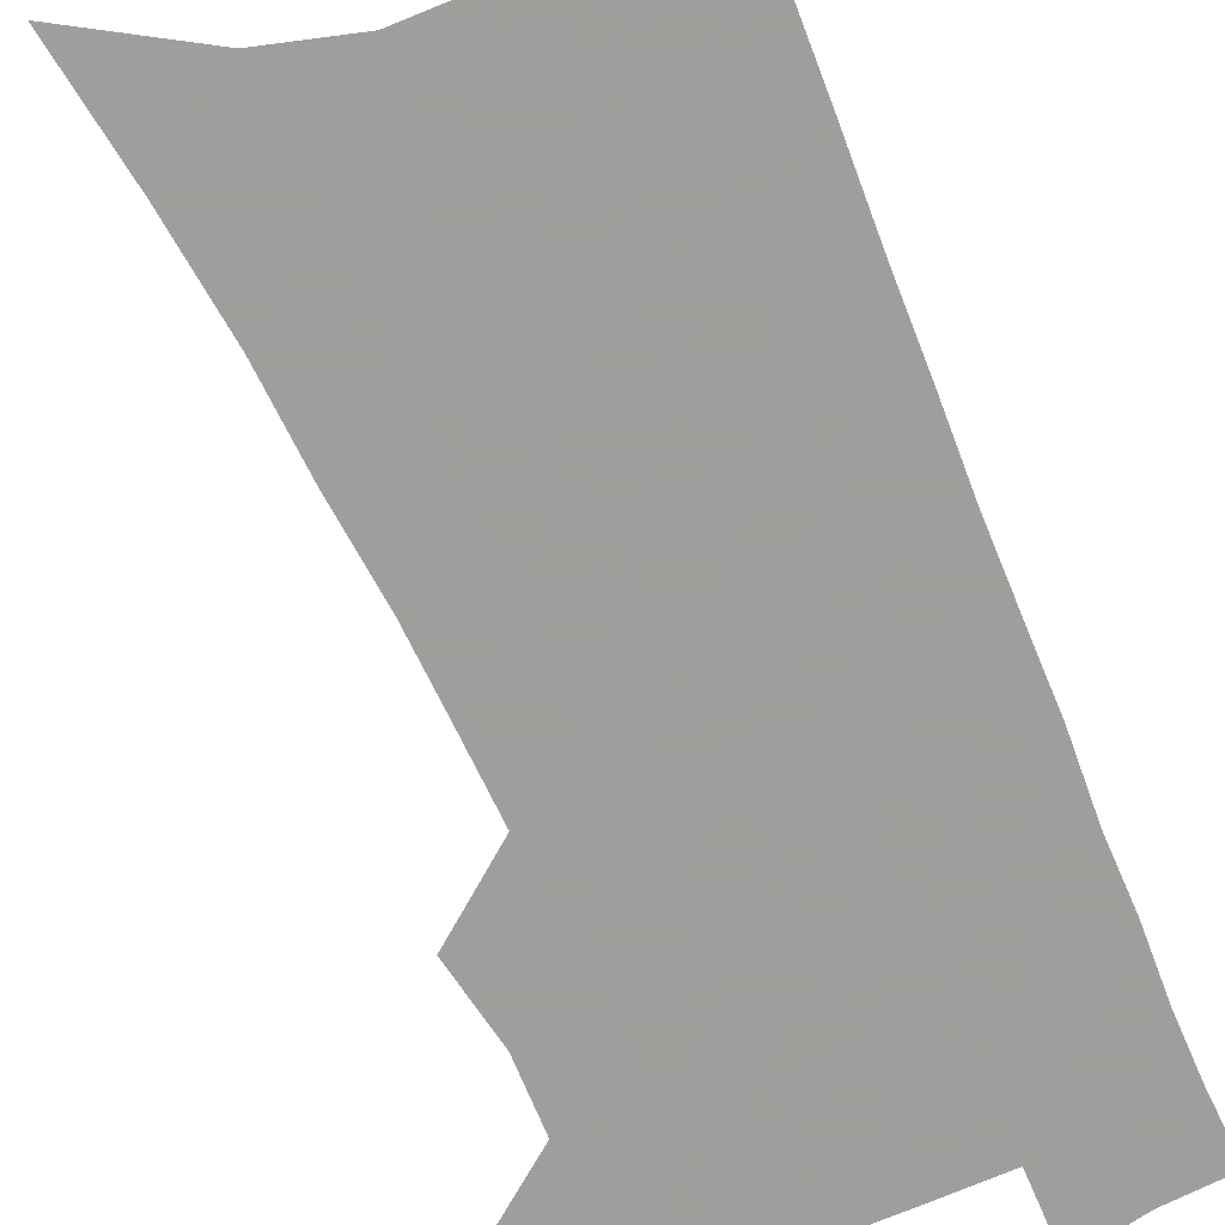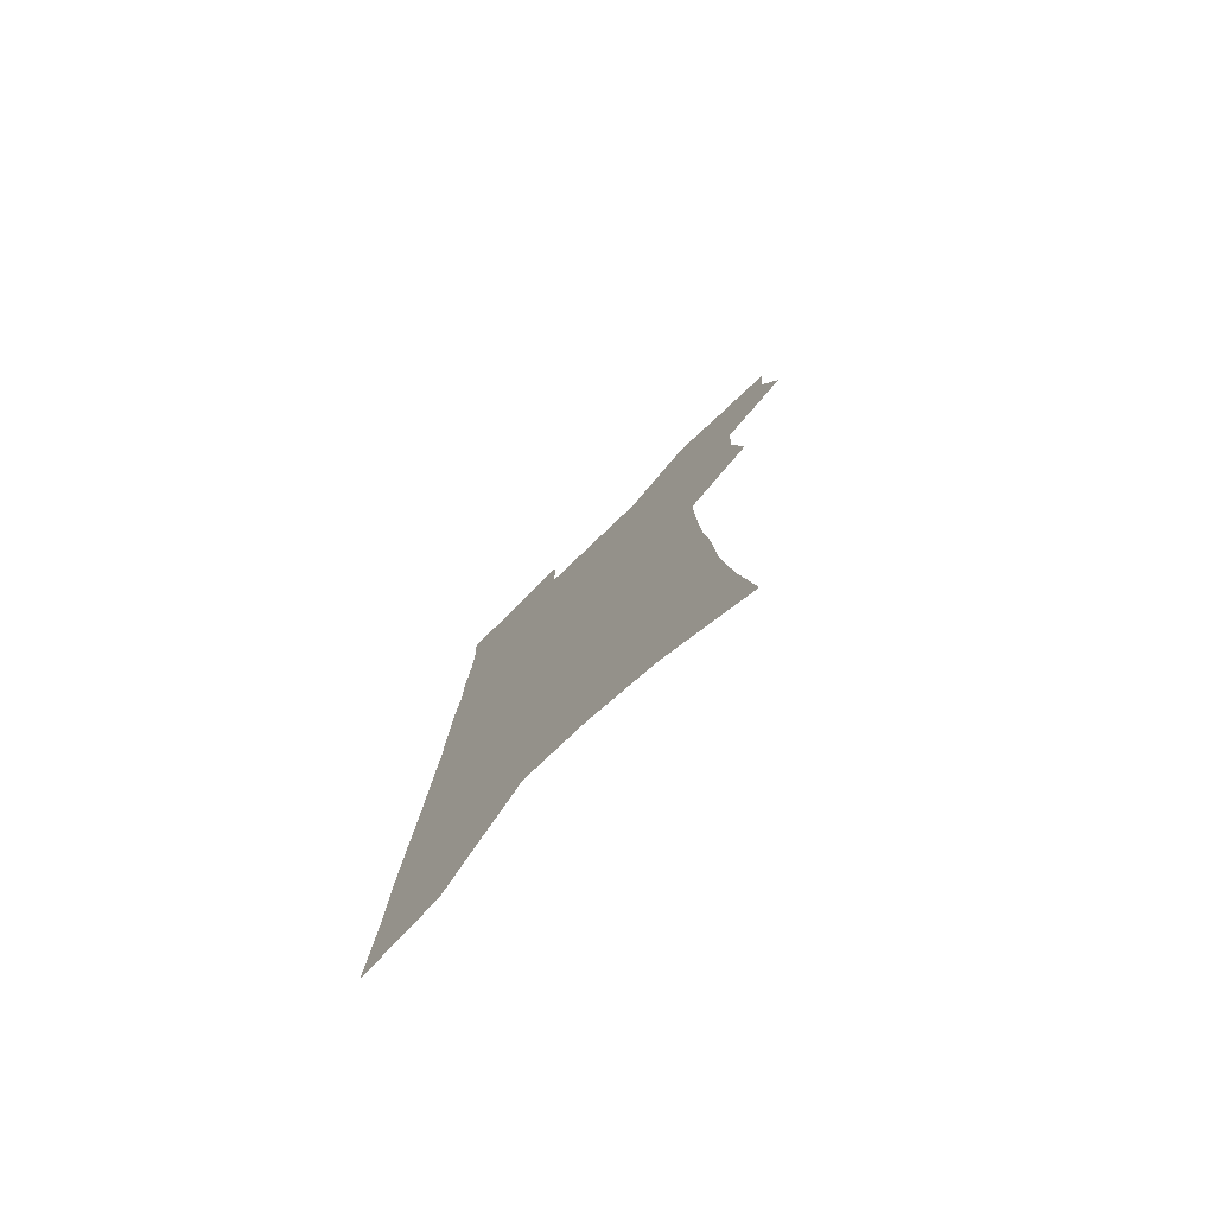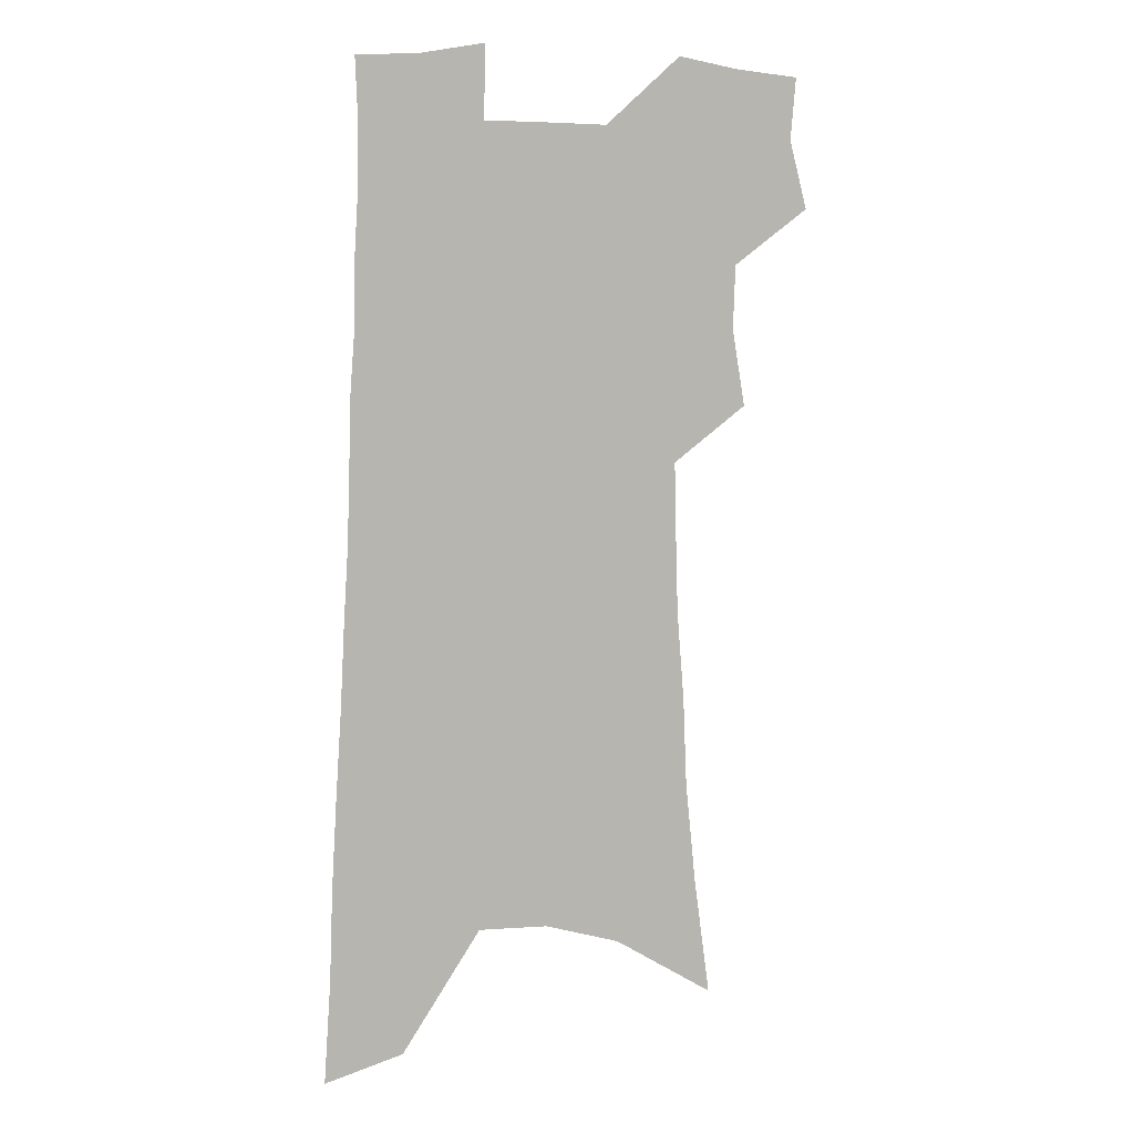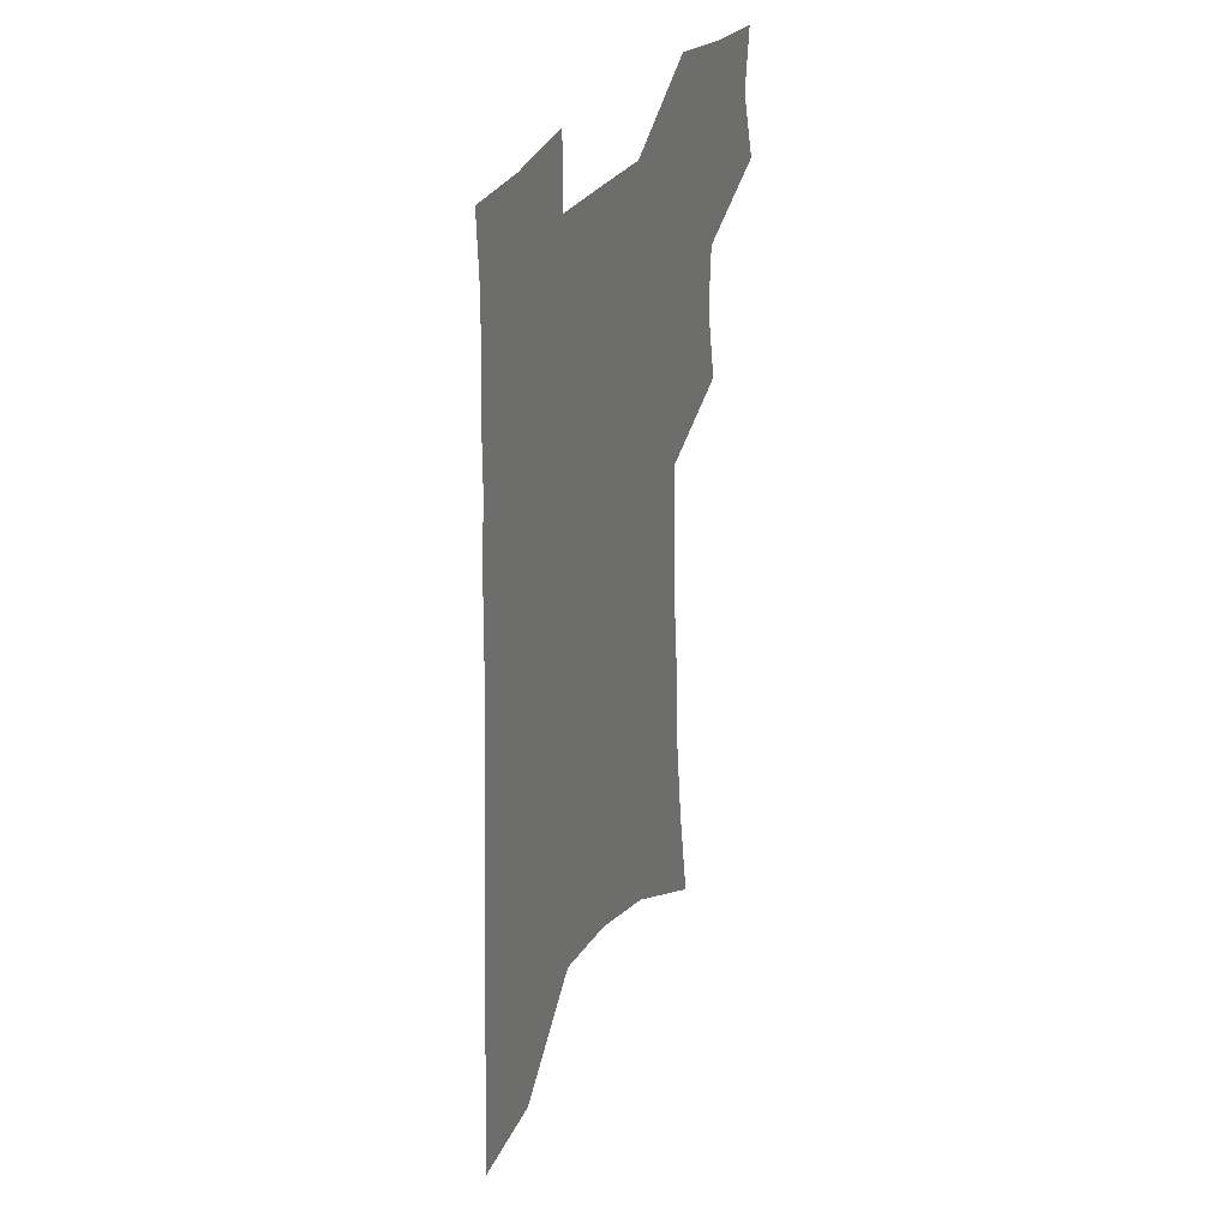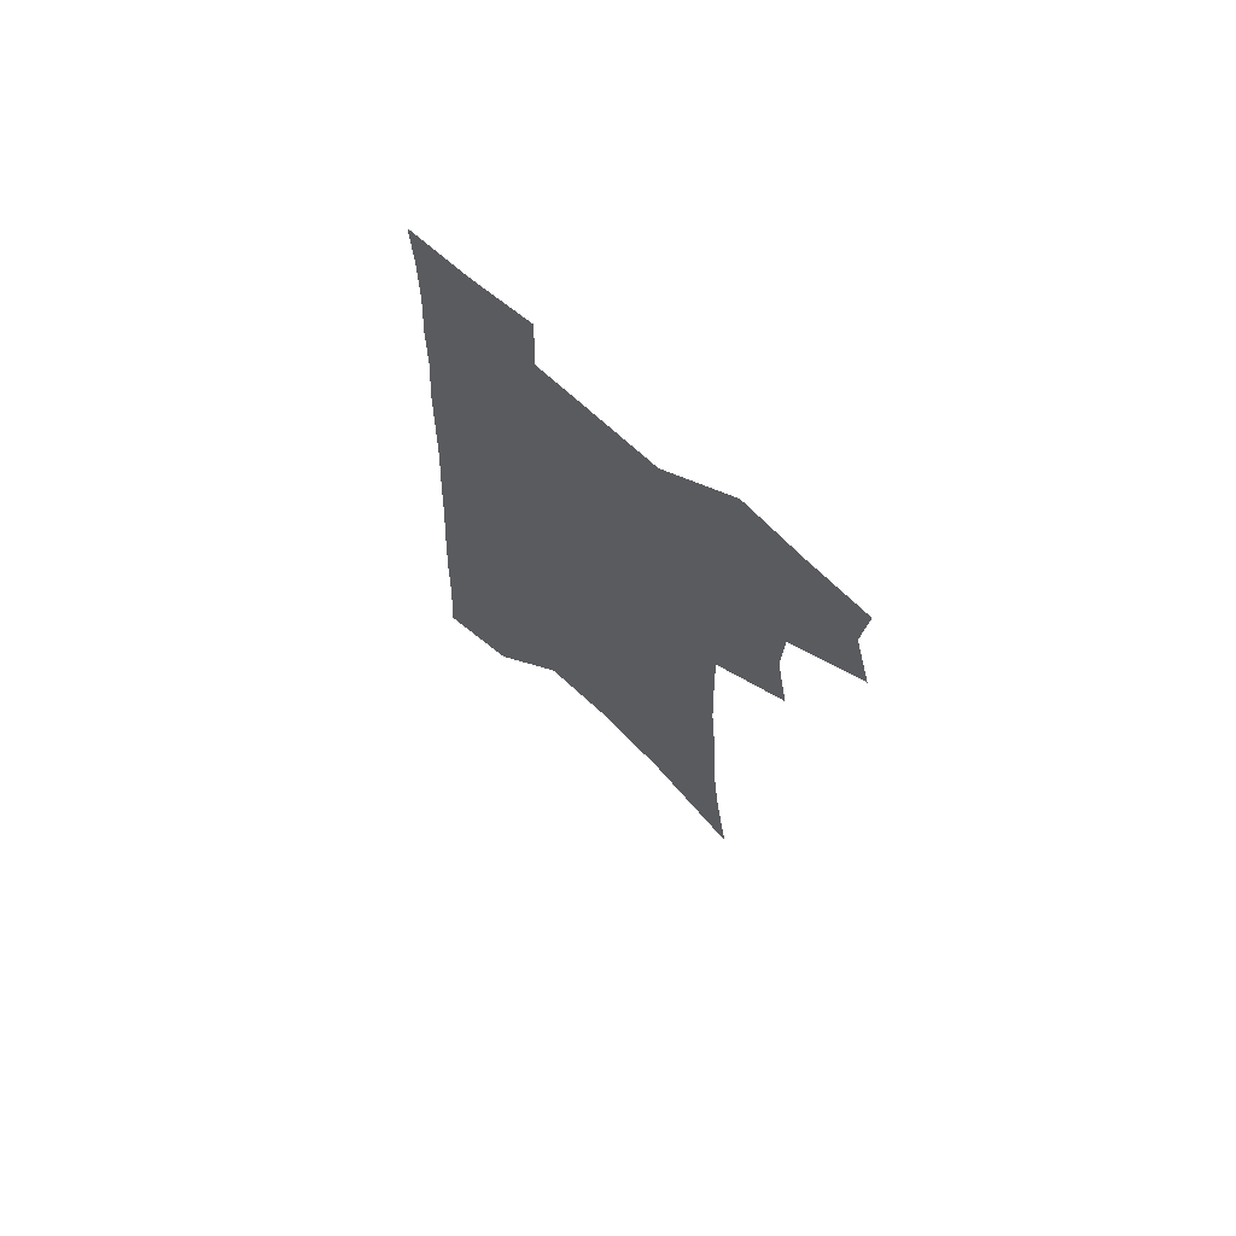
<metadata>
{"format":"obj","ext":"obj","renderer":"f3d","projection":"perspective","resolution":1024,"background":"white","views":[{"elev":-71.1,"azim":24.2,"up":"+Z"},{"elev":-78.5,"azim":-136.1,"up":"+Y"},{"elev":7.7,"azim":162.8,"up":"+Y"},{"elev":34.8,"azim":119.6,"up":"+Y"},{"elev":71.7,"azim":-138.1,"up":"+Y"}]}
</metadata>
<code>
v 490.8 499.5 0
v 498.1 527.2 0
v 495.9 552.1 0
v 517 419.7 0
v 522.2 450.9 0
v 521.3 476.9 0
v 527.1 504.9 0
v 524.8 529.3 0
v 521.4 554.7 0
v 530.4 172.6 0
v 536.8 220.5 0
v 541 262.7 0
v 542.5 298.6 0
v 545.4 335.3 0
v 546.3 367.1 0
v 547 397.1 0
v 550.4 428.1 0
v 550.6 454.6 0
v 552.1 481.2 0
v 552.4 506.1 0
v 550.4 531.2 0
v 546.1 559.2 0
v 571 197.9 0
v 572.5 238 0
v 573.1 274.3 0
v 573.2 307.9 0
v 574.9 342.9 0
v 576 374.5 0
v 576.6 403.7 0
v 576.7 430.6 0
v 577.1 456.9 0
v 577.8 482.4 0
v 578.6 507.1 0
v 576.7 531.8 0
v 601.8 207.2 0
v 601.3 243.1 0
v 601.6 280.5 0
v 601.6 314.2 0
v 601.7 345.9 0
v 602 376.3 0
v 602.3 406.2 0
v 602.7 433.7 0
v 602.9 459.2 0
v 602.6 483.4 0
v 602.6 507.8 0
v 601.8 532.3 0
v 630.4 208.1 0
v 629.3 247.1 0
v 628.6 282.2 0
v 628.1 315.2 0
v 627.6 347.2 0
v 627.9 374.7 0
v 627.2 406.6 0
v 627.1 433.2 0
v 626.7 459.4 0
v 627.2 483.4 0
v 626.9 508.4 0
v 626.7 532.6 0
v 626.1 562 0
v 662.9 159 0
v 660 203 0
v 658.1 242.1 0
v 656.3 278.6 0
v 655.8 311.3 0
v 653.8 345.1 0
v 653.8 374.1 0
v 654.1 402.1 0
v 652.2 431.8 0
v 652.3 457.7 0
v 652 483 0
v 651 508.3 0
v 651.4 532.4 0
v 652.9 557.3 0
v 695.1 150.1 0
v 692.3 192.3 0
v 690.9 230.1 0
v 688.7 267.3 0
v 686.4 302.8 0
v 684.7 336.2 0
v 682.7 368.2 0
v 681.8 398 0
v 680.9 426.7 0
v 678.8 455.4 0
v 678.5 481.3 0
v 676.9 507.4 0
v 676.6 531.9 0
v 677.5 556.2 0
f 6 7 1
f 1 7 2
f 7 8 2
f 2 8 3
f 8 9 3
f 16 17 4
f 4 17 5
f 17 18 5
f 5 18 6
f 18 19 6
f 6 19 7
f 19 20 7
f 7 20 8
f 20 21 8
f 8 21 9
f 21 22 9
f 10 23 11
f 23 24 11
f 11 24 12
f 24 25 12
f 12 25 13
f 25 26 13
f 13 26 14
f 26 27 14
f 14 27 15
f 27 28 15
f 15 28 16
f 28 29 16
f 16 29 17
f 29 30 17
f 17 30 18
f 30 31 18
f 18 31 19
f 31 32 19
f 19 32 20
f 32 33 20
f 20 33 21
f 33 34 21
f 21 34 22
f 23 35 24
f 35 36 24
f 24 36 25
f 36 37 25
f 25 37 26
f 37 38 26
f 26 38 27
f 38 39 27
f 27 39 28
f 39 40 28
f 28 40 29
f 40 41 29
f 29 41 30
f 41 42 30
f 30 42 31
f 42 43 31
f 31 43 32
f 43 44 32
f 32 44 33
f 44 45 33
f 33 45 34
f 45 46 34
f 35 47 36
f 47 48 36
f 36 48 37
f 48 49 37
f 37 49 38
f 49 50 38
f 38 50 39
f 50 51 39
f 39 51 40
f 51 52 40
f 40 52 41
f 52 53 41
f 41 53 42
f 53 54 42
f 42 54 43
f 54 55 43
f 43 55 44
f 55 56 44
f 44 56 45
f 56 57 45
f 45 57 46
f 57 58 46
f 60 61 47
f 47 61 48
f 61 62 48
f 48 62 49
f 62 63 49
f 49 63 50
f 63 64 50
f 50 64 51
f 64 65 51
f 51 65 52
f 65 66 52
f 52 66 53
f 66 67 53
f 53 67 54
f 67 68 54
f 54 68 55
f 68 69 55
f 55 69 56
f 69 70 56
f 56 70 57
f 70 71 57
f 57 71 58
f 71 72 58
f 58 72 59
f 72 73 59
f 60 74 61
f 74 75 61
f 61 75 62
f 75 76 62
f 62 76 63
f 76 77 63
f 63 77 64
f 77 78 64
f 64 78 65
f 78 79 65
f 65 79 66
f 79 80 66
f 66 80 67
f 80 81 67
f 67 81 68
f 81 82 68
f 68 82 69
f 82 83 69
f 69 83 70
f 83 84 70
f 70 84 71
f 84 85 71
f 71 85 72
f 85 86 72
f 72 86 73
f 86 87 73

</code>
